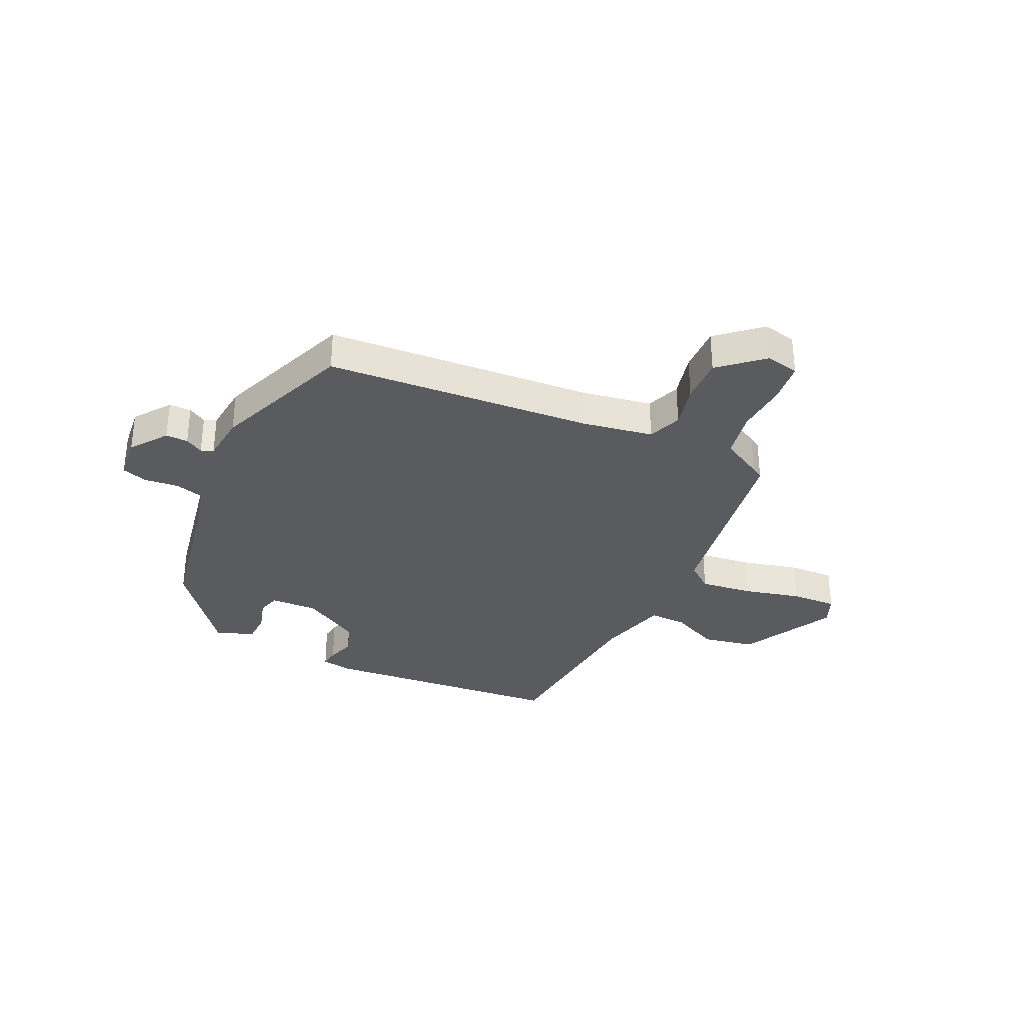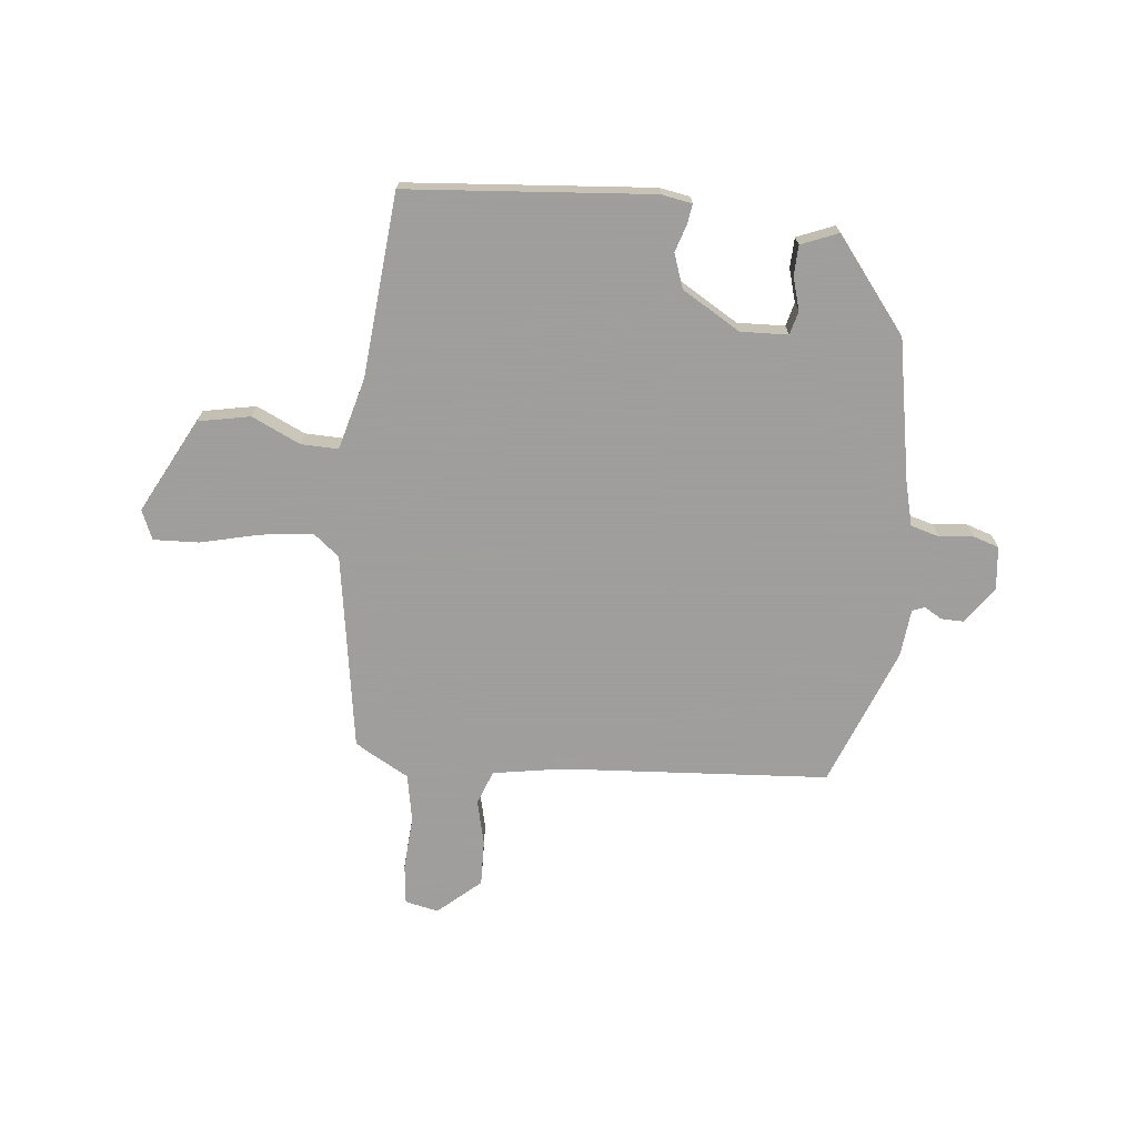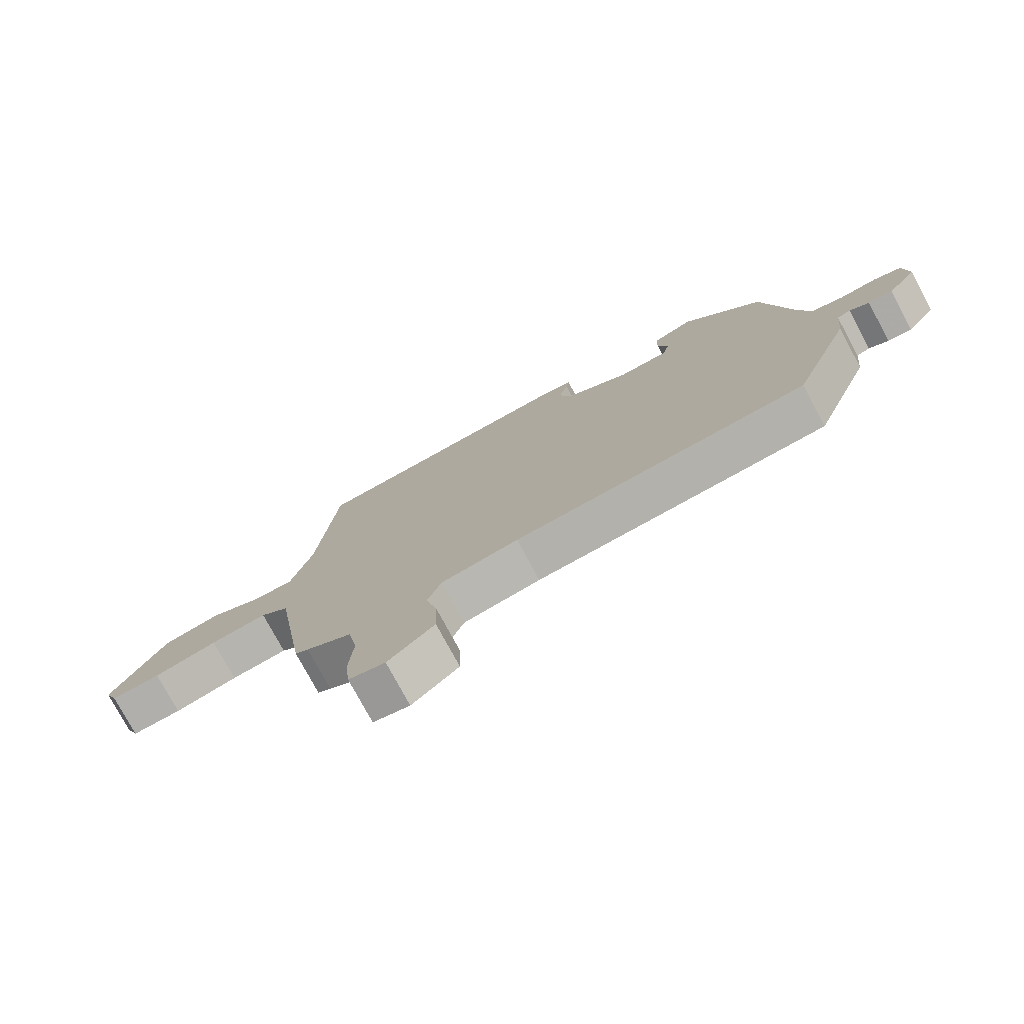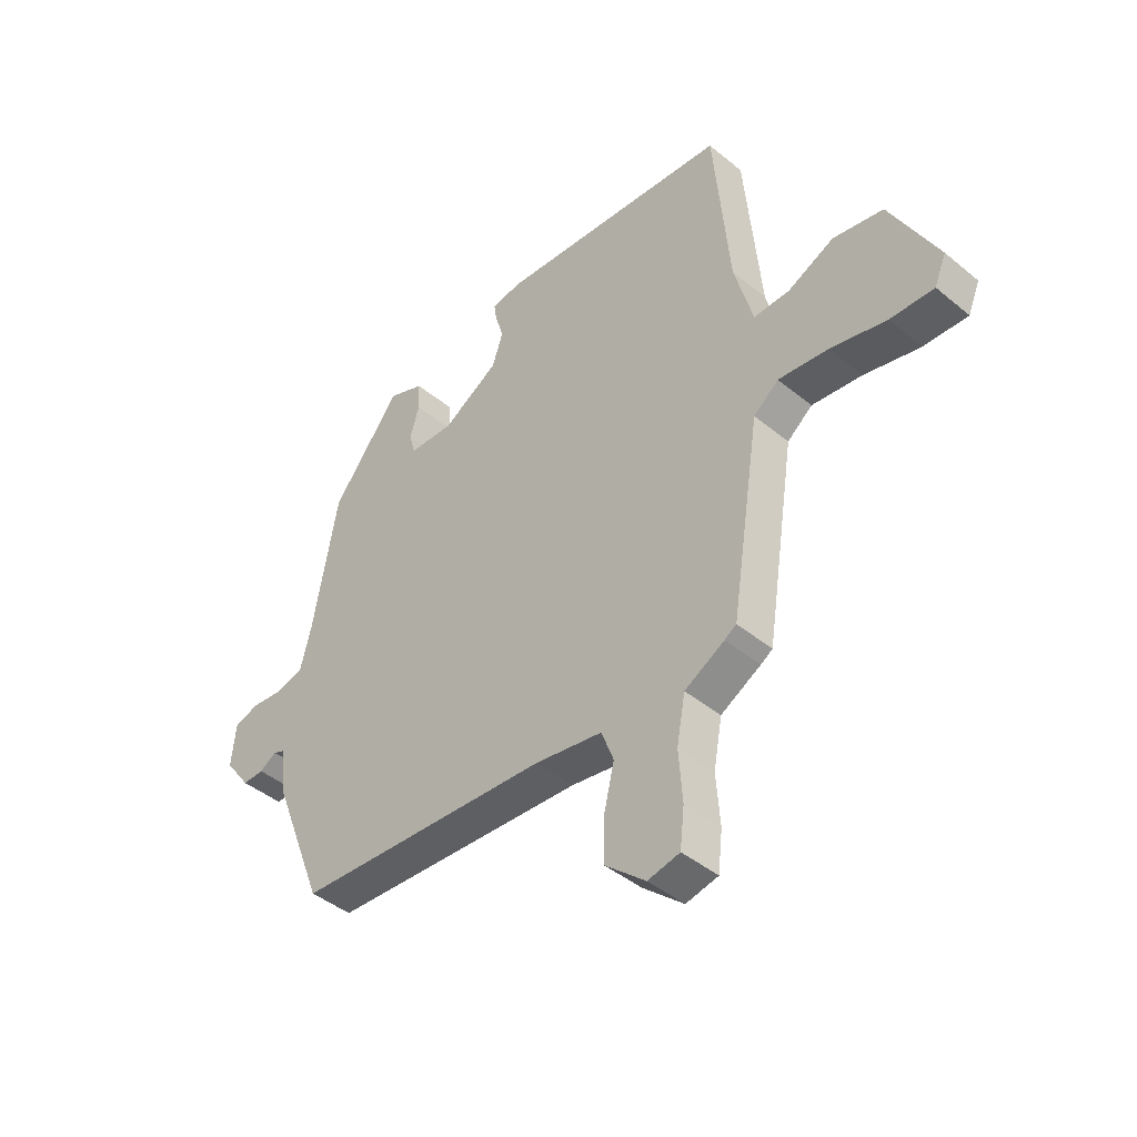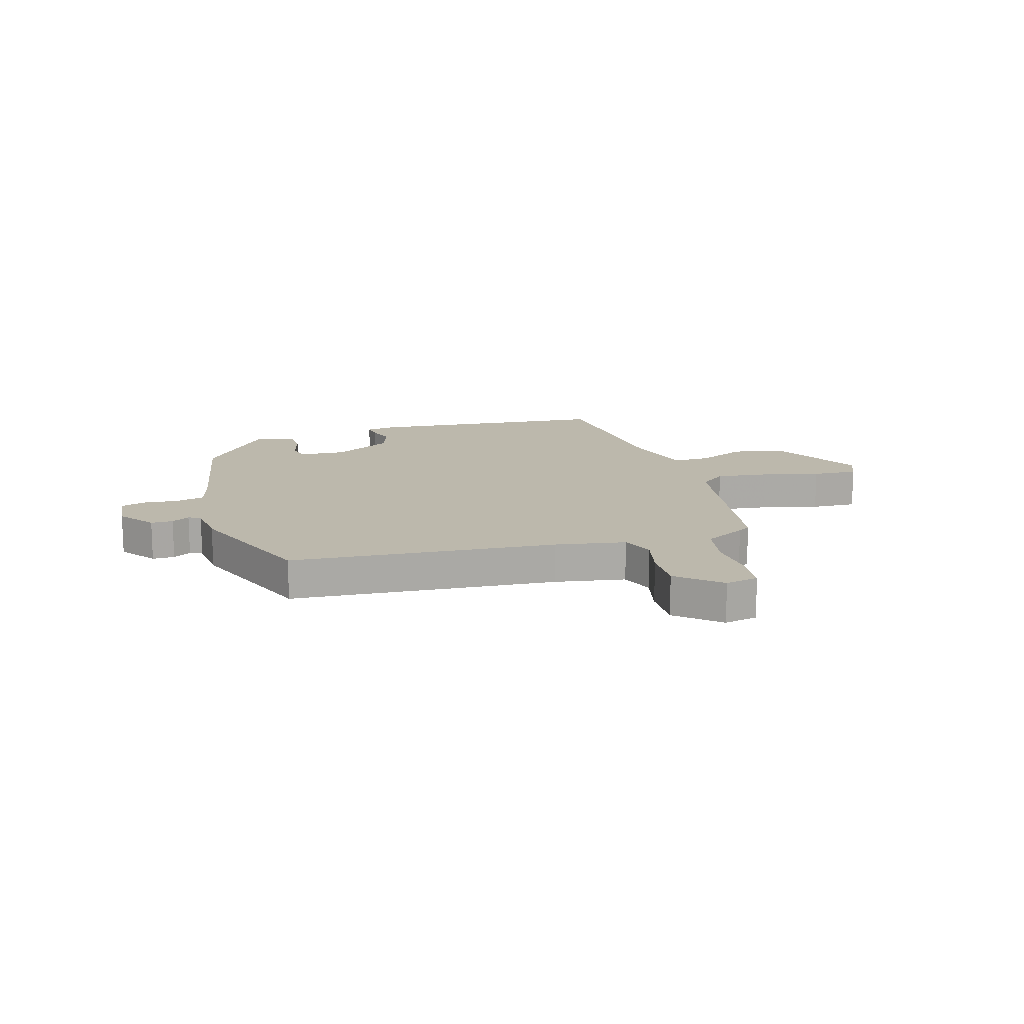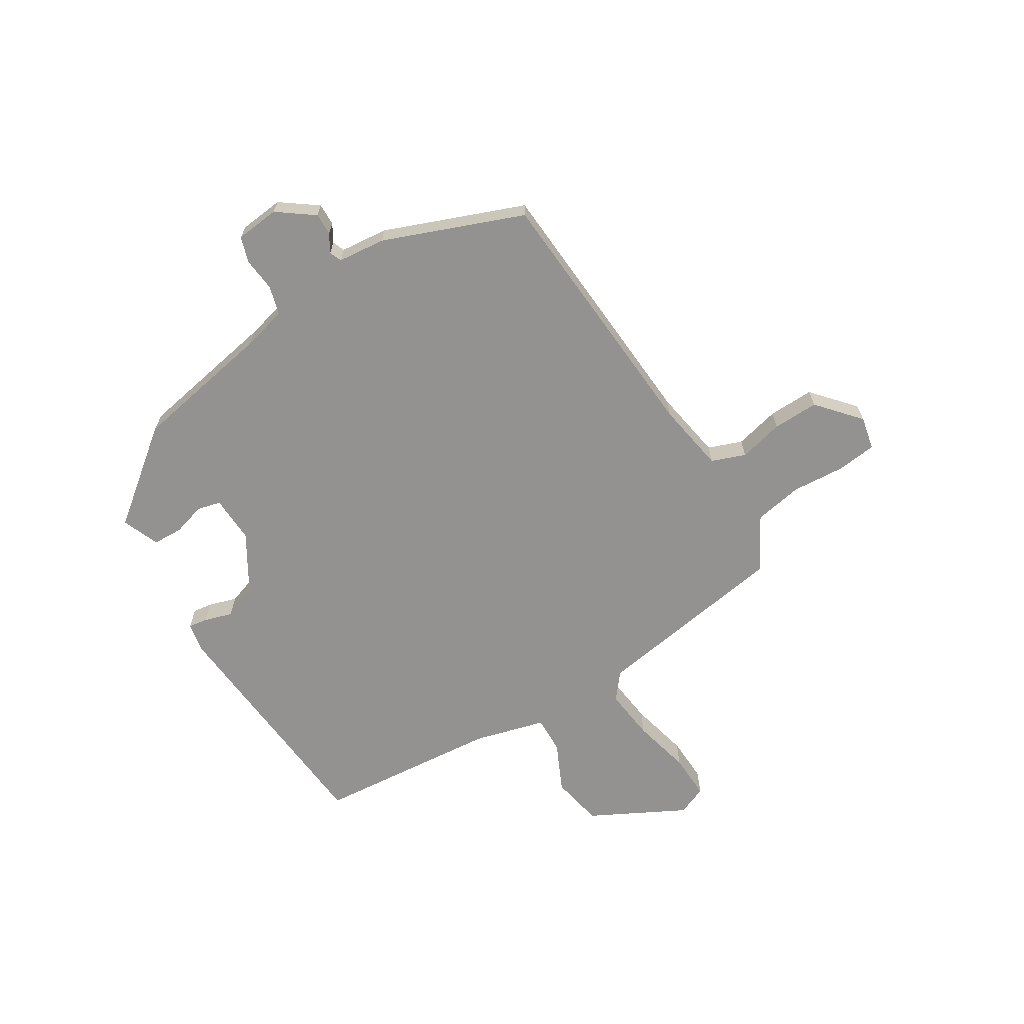
<metadata>
{"format":"obj","ext":"obj","renderer":"f3d","projection":"perspective","resolution":1024,"background":"white","views":[{"elev":-32.9,"azim":155.2,"up":"+Y"},{"elev":-71.1,"azim":-5.7,"up":"+Y"},{"elev":-77.0,"azim":28.3,"up":"+Z"},{"elev":-43.3,"azim":-134.2,"up":"+Z"},{"elev":14.6,"azim":163.8,"up":"+Y"},{"elev":-66.5,"azim":121.8,"up":"+Y"}]}
</metadata>
<code>
v 0.443 0.07 0.338
v 0.489 0.07 0.083
v 0.509 0.07 0.004
v 0.561 0.07 -0.011
v 0.622 0.07 -0.005
v 0.668 0.07 -0.02
v 0.676 0.07 -0.099
v 0.628 0.07 -0.164
v 0.588 0.07 -0.163
v 0.556 0.07 -0.144
v 0.534 0.07 -0.153
v 0.525 0.07 -0.239
v 0.427 0.07 -0.489
v -0.053 0.07 -0.52
v -0.18 0.07 -0.541
v -0.203 0.07 -0.602
v -0.184 0.07 -0.682
v -0.182 0.07 -0.765
v -0.258 0.07 -0.831
v -0.318 0.07 -0.818
v -0.326 0.07 -0.746
v -0.319 0.07 -0.65
v -0.335 0.07 -0.563
v -0.41 0.07 -0.521
v -0.432 0.07 -0.507
v -0.487 0.07 -0.153
v -0.534 0.07 -0.115
v -0.628 0.07 -0.126
v -0.733 0.07 -0.151
v -0.815 0.07 -0.154
v -0.837 0.07 -0.101
v -0.748 0.07 0.069
v -0.654 0.07 0.087
v -0.567 0.07 0.046
v -0.5 0.07 0.044
v -0.465 0.07 0.173
v -0.435 0.07 0.503
v 0.006 0.07 0.538
v 0.061 0.07 0.528
v 0.056 0.07 0.494
v 0.04 0.07 0.443
v 0.061 0.07 0.382
v 0.166 0.07 0.319
v 0.251 0.07 0.322
v 0.262 0.07 0.364
v 0.245 0.07 0.423
v 0.247 0.07 0.477
v 0.314 0.07 0.504
v 0.443 0 0.338
v 0.489 0 0.083
v 0.509 0 0.004
v 0.561 0 -0.011
v 0.622 0 -0.005
v 0.668 0 -0.02
v 0.676 0 -0.099
v 0.628 0 -0.164
v 0.588 0 -0.163
v 0.556 0 -0.144
v 0.534 0 -0.153
v 0.525 0 -0.239
v 0.427 0 -0.489
v -0.053 0 -0.52
v -0.18 0 -0.541
v -0.203 0 -0.602
v -0.184 0 -0.682
v -0.182 0 -0.765
v -0.258 0 -0.831
v -0.318 0 -0.818
v -0.326 0 -0.746
v -0.319 0 -0.65
v -0.335 0 -0.563
v -0.41 0 -0.521
v -0.432 0 -0.507
v -0.487 0 -0.153
v -0.534 0 -0.115
v -0.628 0 -0.126
v -0.733 0 -0.151
v -0.815 0 -0.154
v -0.837 0 -0.101
v -0.748 0 0.069
v -0.654 0 0.087
v -0.567 0 0.046
v -0.5 0 0.044
v -0.465 0 0.173
v -0.435 0 0.503
v 0.006 0 0.538
v 0.061 0 0.528
v 0.056 0 0.494
v 0.04 0 0.443
v 0.061 0 0.382
v 0.166 0 0.319
v 0.251 0 0.322
v 0.262 0 0.364
v 0.245 0 0.423
v 0.247 0 0.477
v 0.314 0 0.504
f 45 46 47 48
f 44 45 48 1
f 38 39 40 41
f 36 37 38 41
f 35 36 41 42
f 31 32 33 34
f 31 34 35
f 28 29 30 31
f 27 28 31 35
f 26 27 35 42
f 23 24 25 26
f 19 20 21 22
f 19 22 23
f 16 17 18 19
f 16 19 23
f 15 16 23 26
f 11 12 13 14
f 11 14 15 26
f 7 8 9 10
f 5 6 7 10
f 4 5 10 11
f 3 4 11 26
f 44 1 2
f 43 44 2 3
f 3 26 42 43
f 96 95 94 93
f 49 96 93 92
f 89 88 87 86
f 89 86 85 84
f 90 89 84 83
f 82 81 80 79
f 83 82 79
f 79 78 77 76
f 83 79 76 75
f 90 83 75 74
f 74 73 72 71
f 70 69 68 67
f 71 70 67
f 67 66 65 64
f 71 67 64
f 74 71 64 63
f 62 61 60 59
f 74 63 62 59
f 58 57 56 55
f 58 55 54 53
f 59 58 53 52
f 74 59 52 51
f 50 49 92
f 51 50 92 91
f 91 90 74 51
f 1 49 50 2
f 2 50 51 3
f 3 51 52 4
f 4 52 53 5
f 5 53 54 6
f 6 54 55 7
f 7 55 56 8
f 8 56 57 9
f 9 57 58 10
f 10 58 59 11
f 11 59 60 12
f 12 60 61 13
f 13 61 62 14
f 14 62 63 15
f 15 63 64 16
f 16 64 65 17
f 17 65 66 18
f 18 66 67 19
f 19 67 68 20
f 20 68 69 21
f 21 69 70 22
f 22 70 71 23
f 23 71 72 24
f 24 72 73 25
f 25 73 74 26
f 26 74 75 27
f 27 75 76 28
f 28 76 77 29
f 29 77 78 30
f 30 78 79 31
f 31 79 80 32
f 32 80 81 33
f 33 81 82 34
f 34 82 83 35
f 35 83 84 36
f 36 84 85 37
f 37 85 86 38
f 38 86 87 39
f 39 87 88 40
f 40 88 89 41
f 41 89 90 42
f 42 90 91 43
f 43 91 92 44
f 44 92 93 45
f 45 93 94 46
f 46 94 95 47
f 47 95 96 48
f 48 96 49 1

</code>
